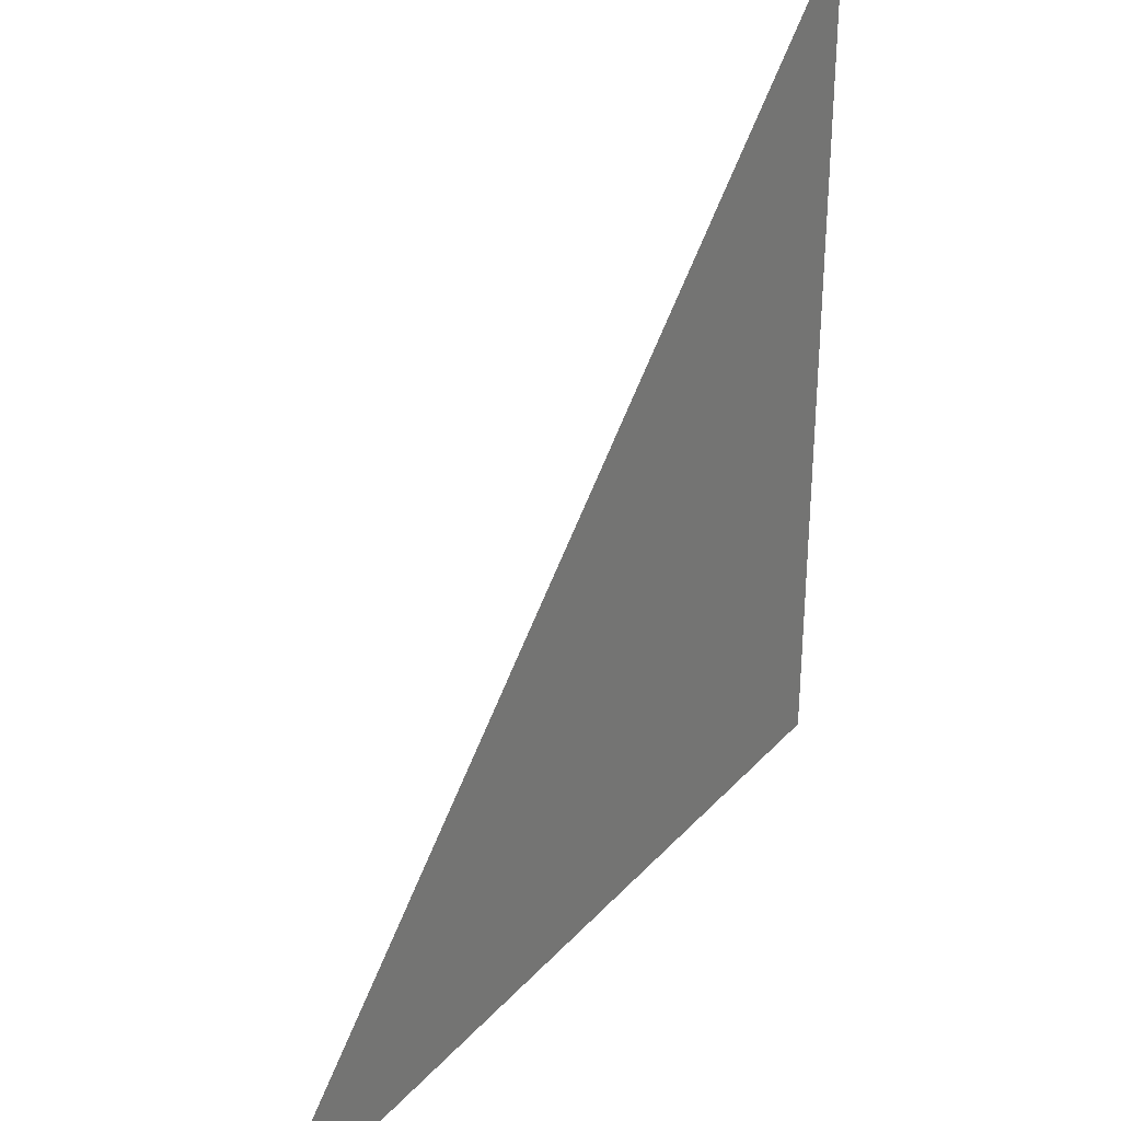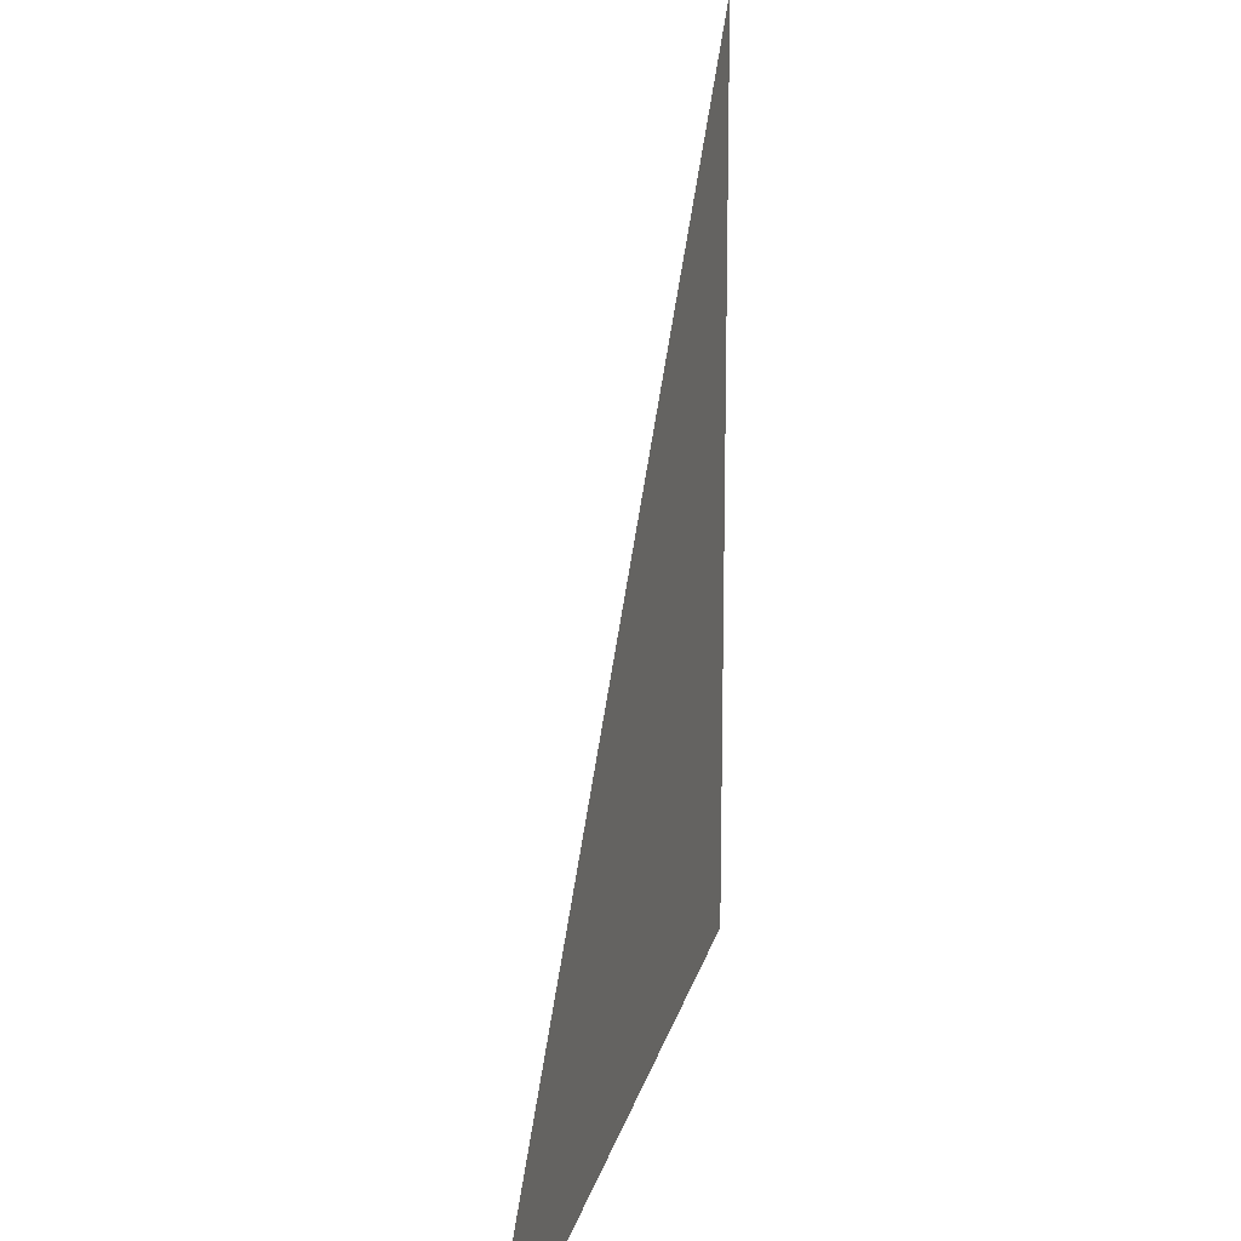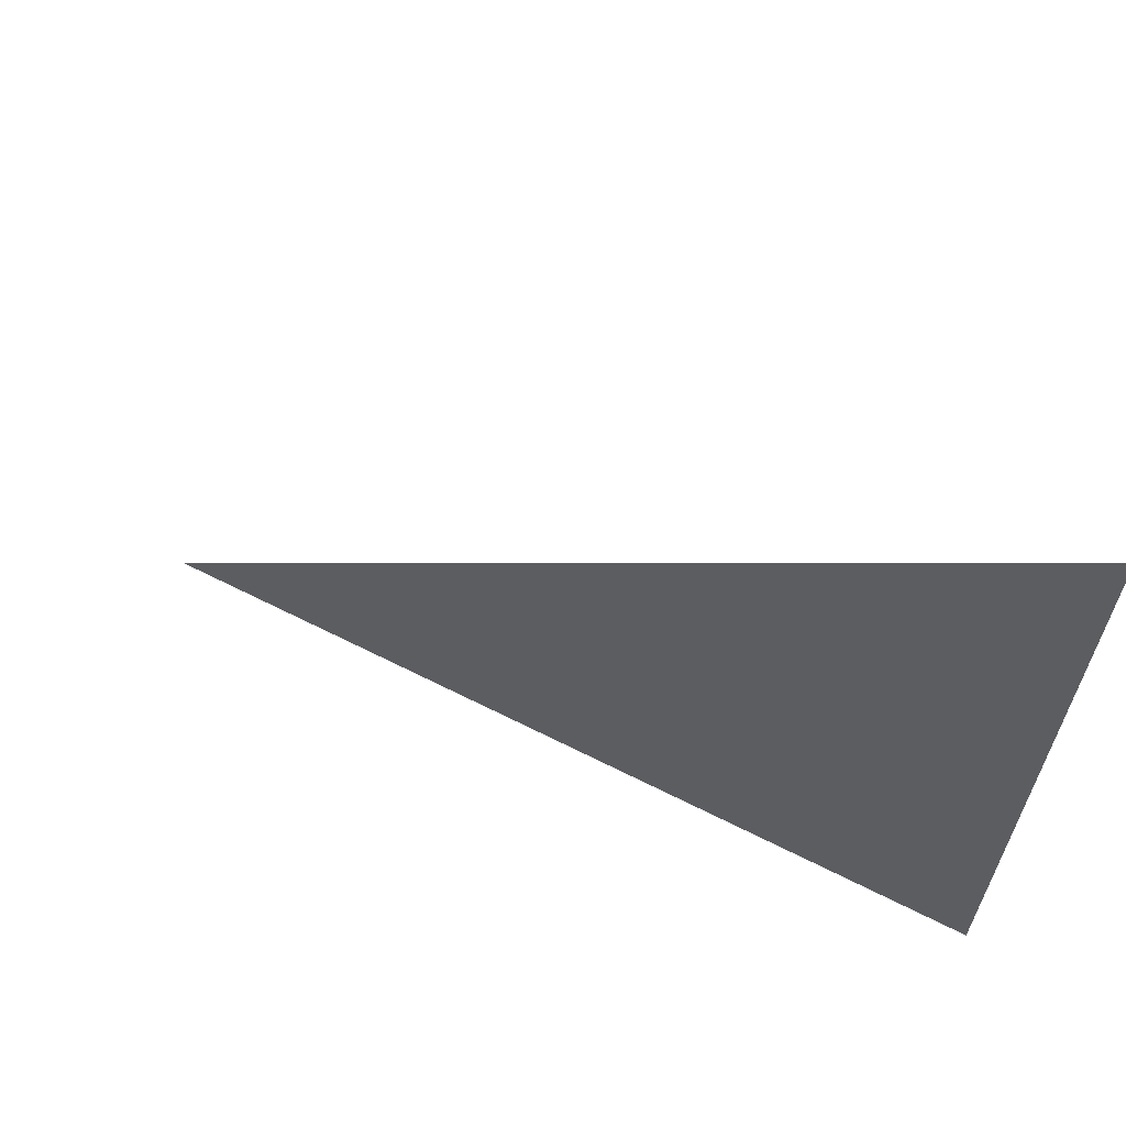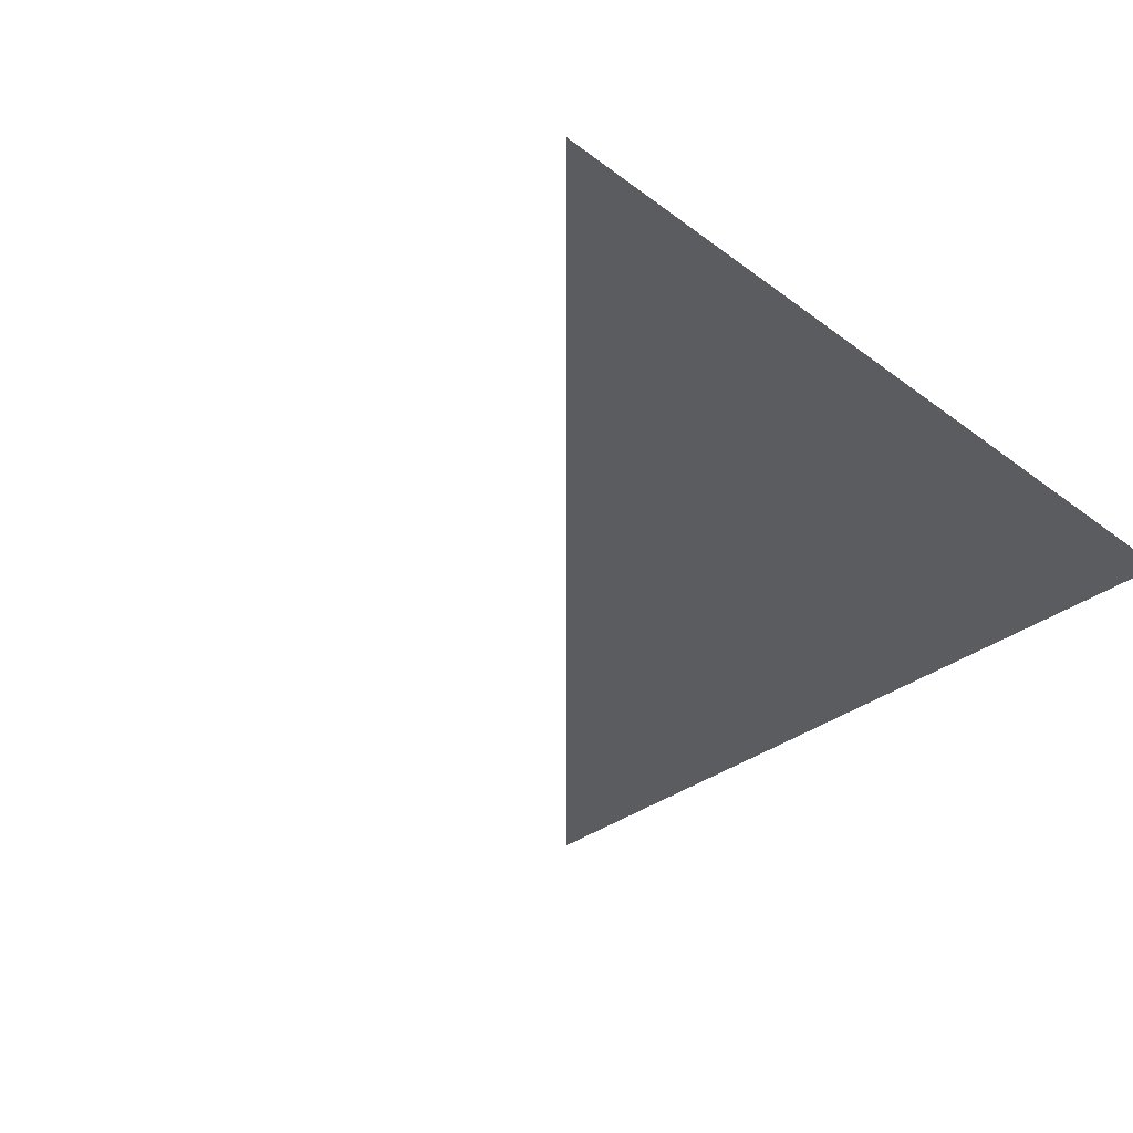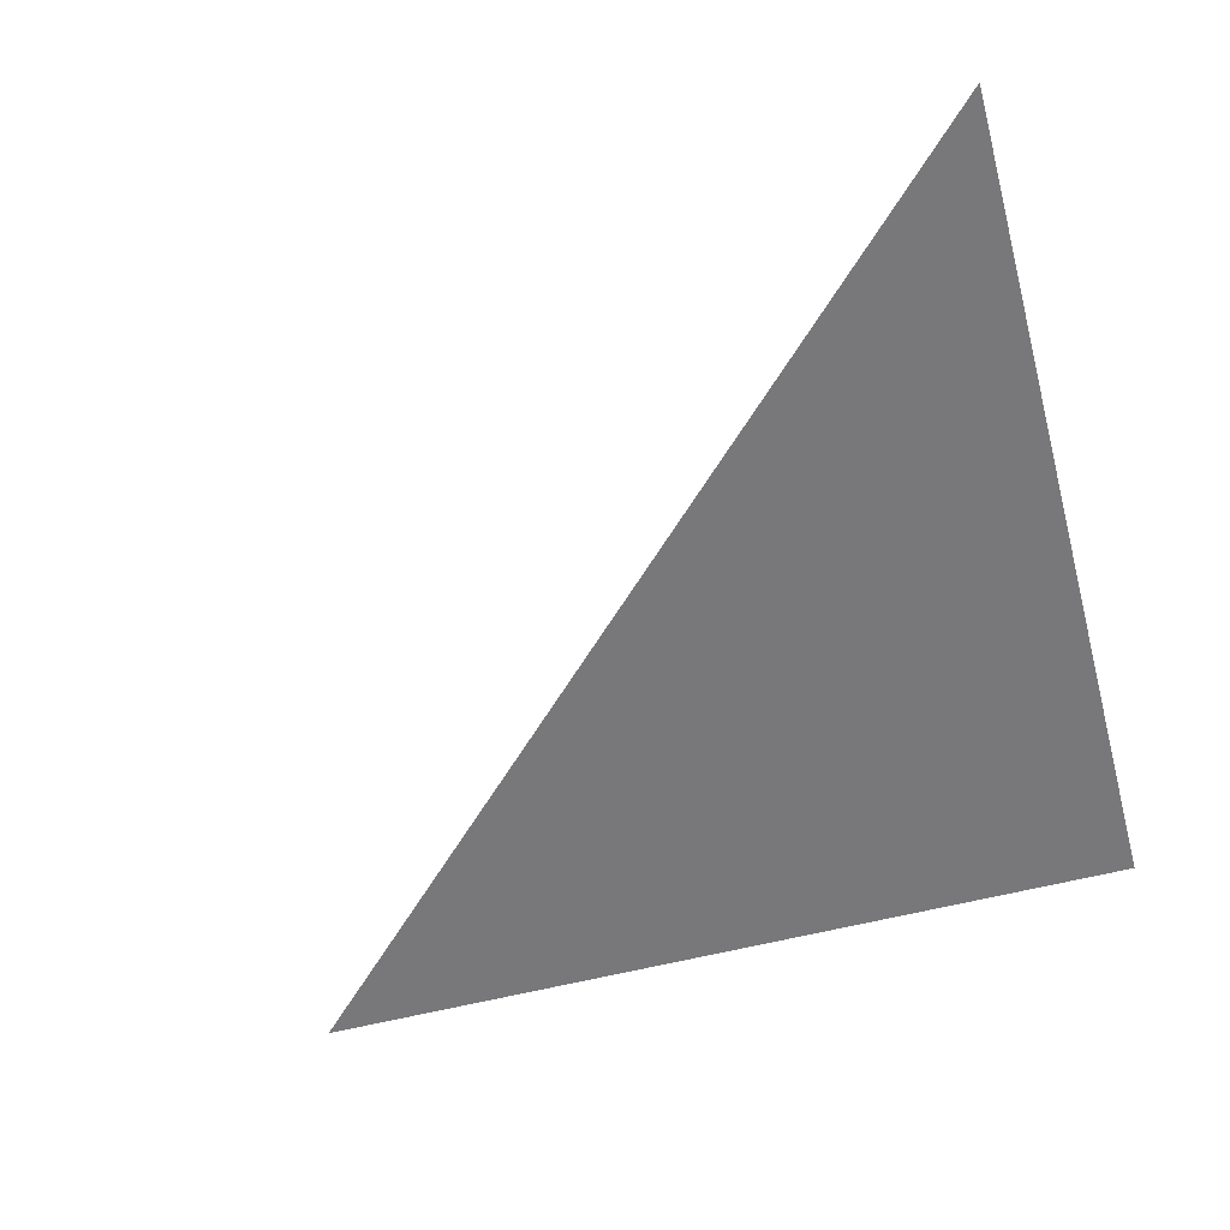
<metadata>
{"format":"obj","ext":"obj","renderer":"f3d","projection":"perspective","resolution":1024,"background":"white","views":[{"elev":32.9,"azim":-55.2,"up":"+Y"},{"elev":17.2,"azim":-77.5,"up":"+Y"},{"elev":65.7,"azim":26.9,"up":"+Y"},{"elev":-34.9,"azim":-45.0,"up":"+Z"},{"elev":-57.5,"azim":-75.0,"up":"+Z"}]}
</metadata>
<code>
v -5 -5 0
v 5 -5 -0
v 5 5 -0
f 1 2 3

</code>
